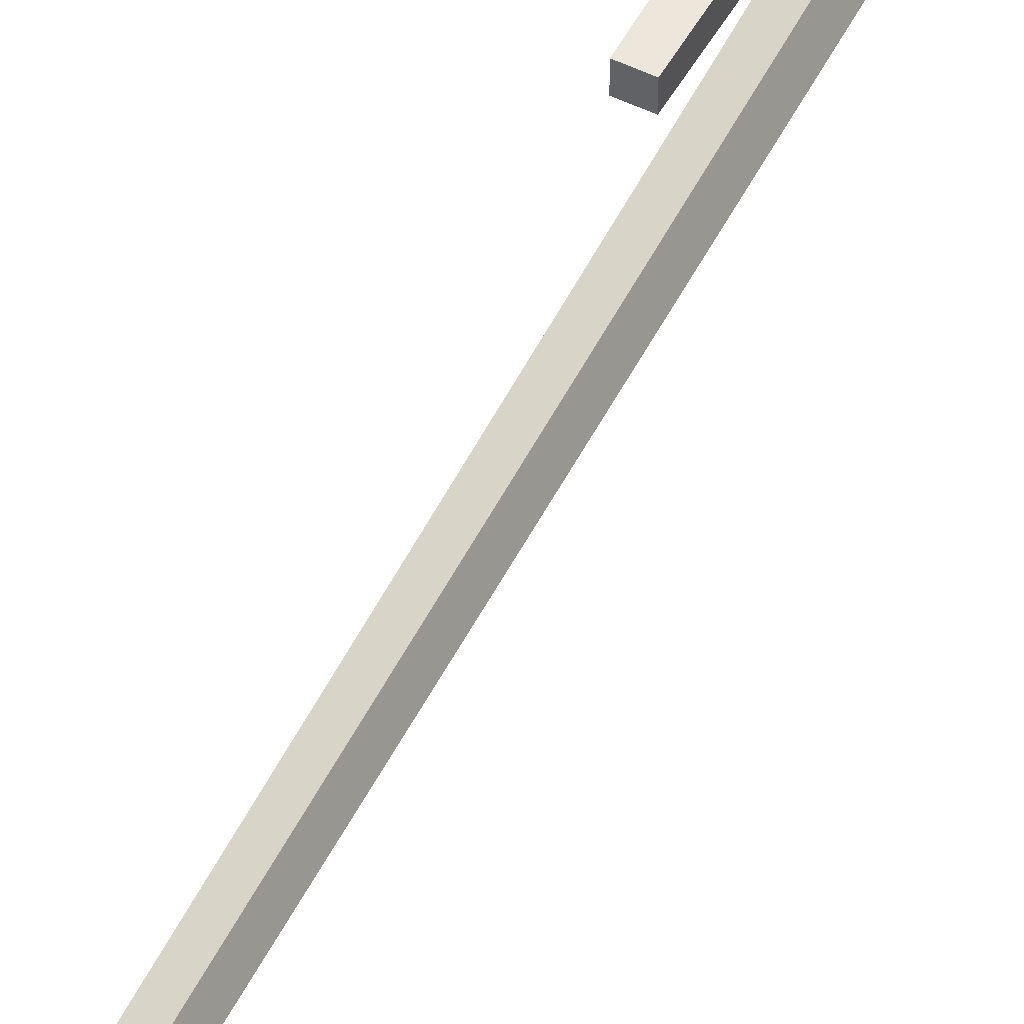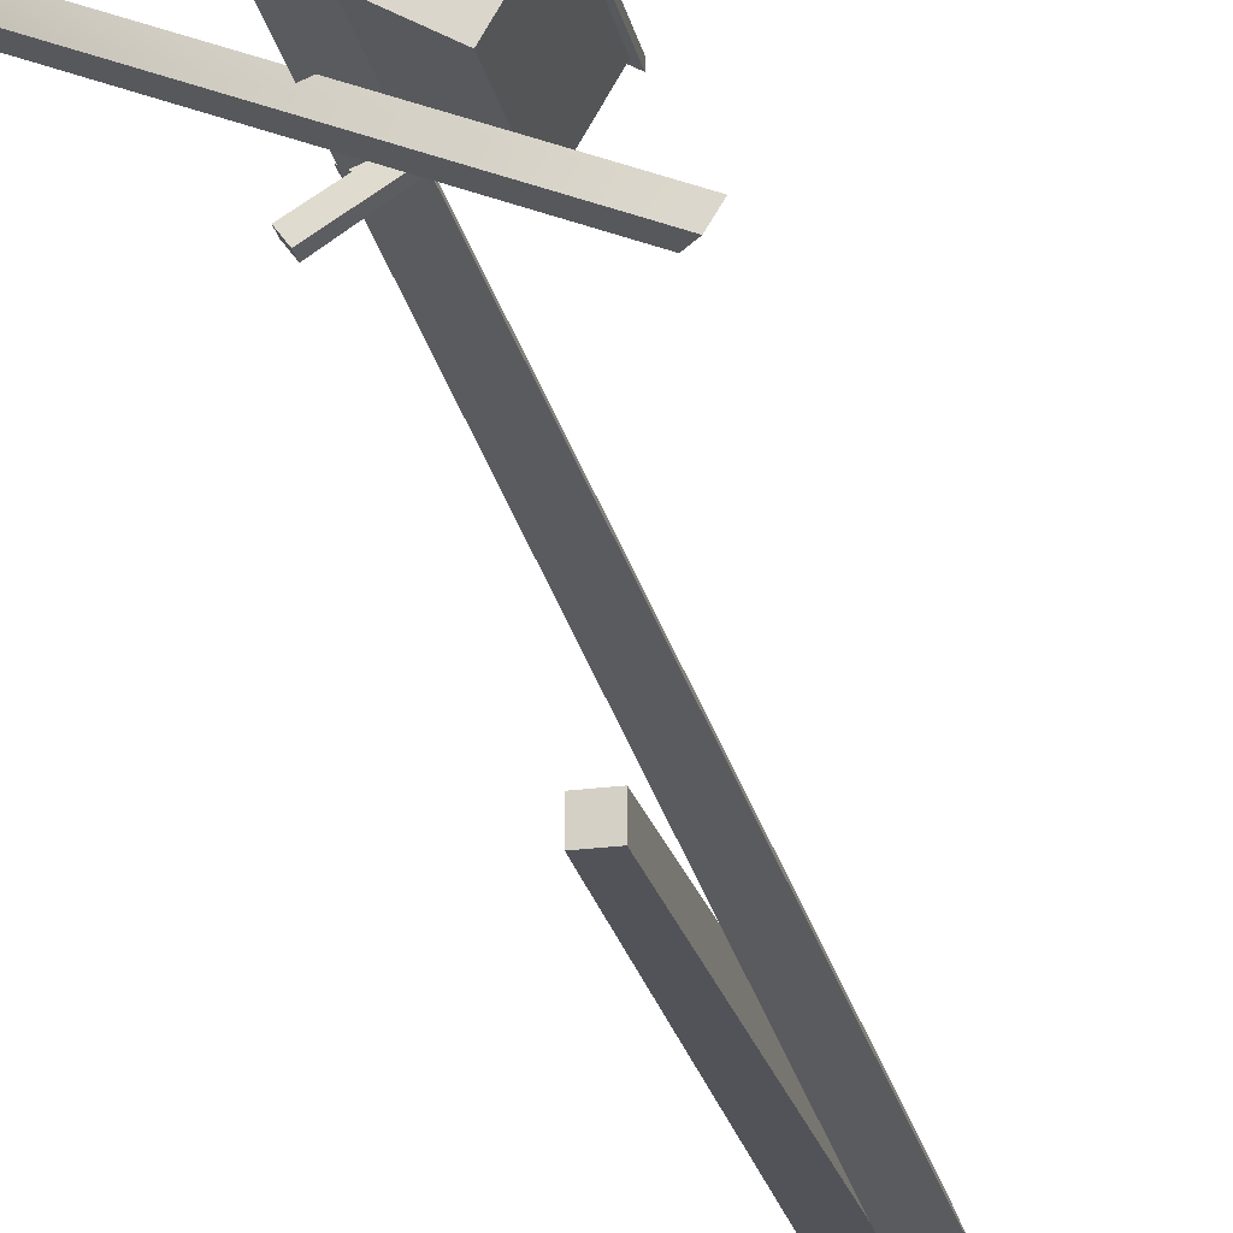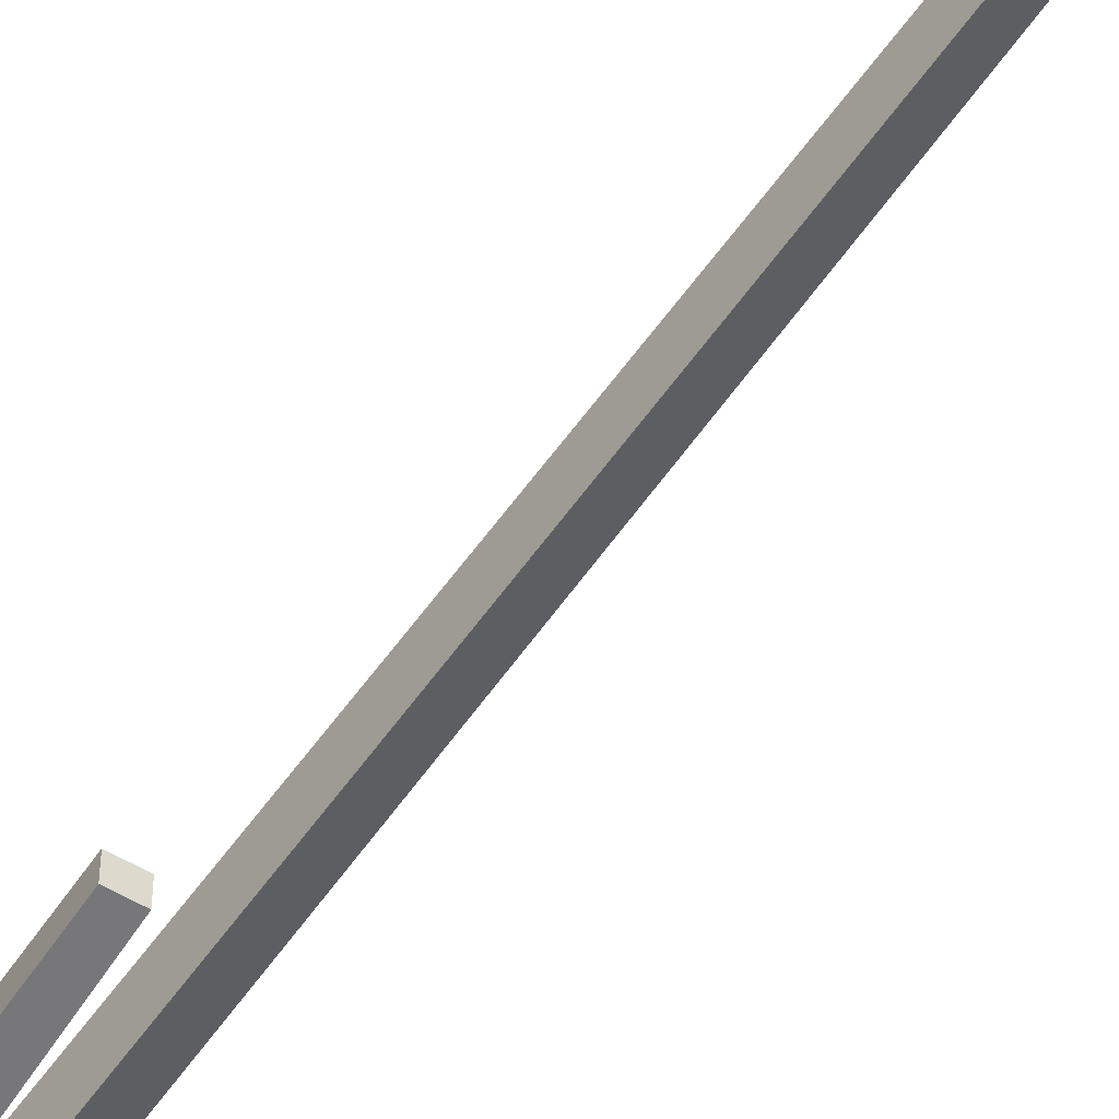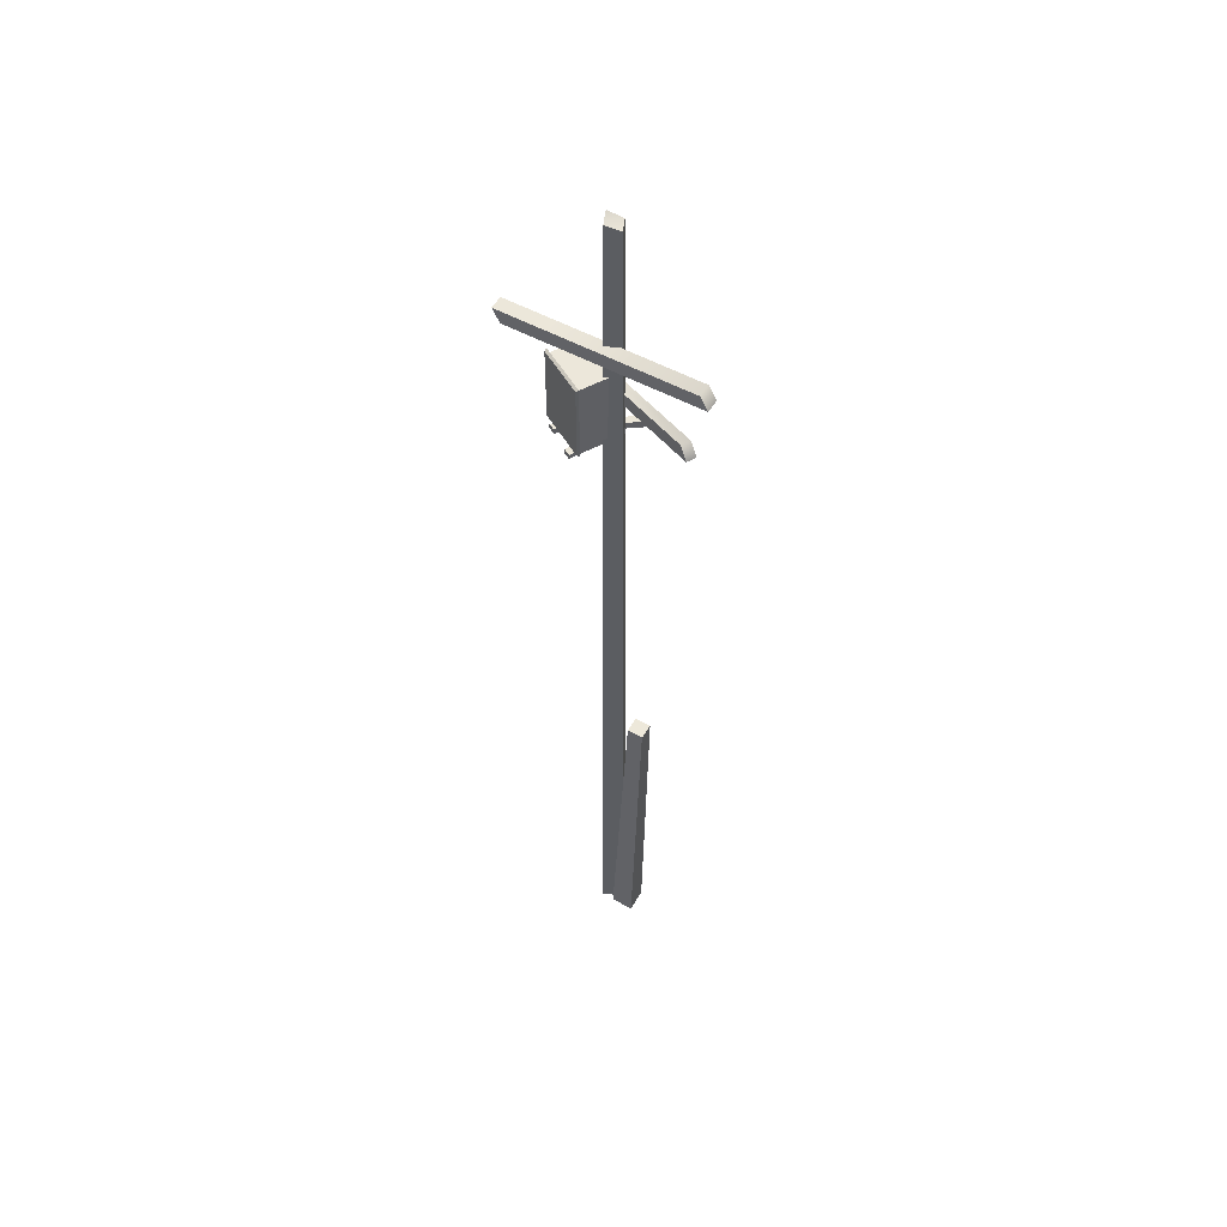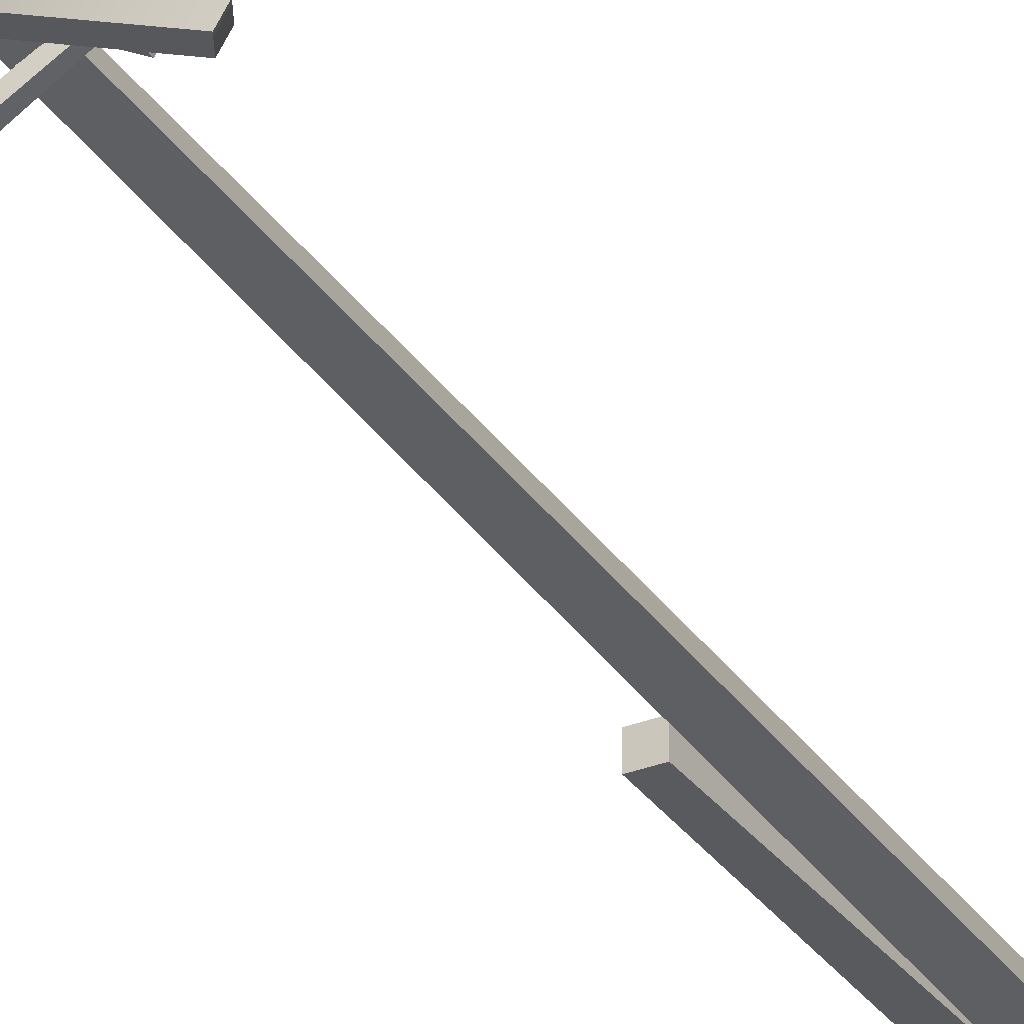
<metadata>
{"format":"obj","ext":"obj","renderer":"f3d","projection":"perspective","resolution":1024,"background":"white","views":[{"elev":50.8,"azim":-154.3,"up":"+Z"},{"elev":-22.1,"azim":-169.3,"up":"+Z"},{"elev":-56.7,"azim":145.7,"up":"+Z"},{"elev":53.3,"azim":30.2,"up":"+Y"},{"elev":-30.7,"azim":-152.7,"up":"+Z"}]}
</metadata>
<code>
v -0.468 9.885 0.501
v -0.4696 9.824 0.5043
v -0.1233 9.824 -0.1113
v -0.1233 9.919 -0.1113
v -0.1233 9.919 -0.1113
v -0.1233 9.824 -0.1113
v -0.2063 9.824 -0.1574
v -0.2063 9.919 -0.1574
v -0.2063 9.919 -0.1574
v -0.2063 9.824 -0.1574
v -0.5526 9.824 0.4582
v -0.551 9.885 0.4548
v -0.551 9.885 0.4548
v -0.5526 9.824 0.4582
v -0.4696 9.824 0.5043
v -0.468 9.885 0.501
v -0.4696 9.824 0.5043
v -0.5526 9.824 0.4582
v -0.2063 9.824 -0.1574
v -0.1233 9.824 -0.1113
v -0.551 9.885 0.4548
v -0.468 9.885 0.501
v -0.1233 9.919 -0.1113
v -0.2063 9.919 -0.1574
v -0.8017 9.885 0.2708
v -0.8032 9.824 0.2742
v 0.0388 9.857 -0.2892
v 0.0388 9.952 -0.2892
v 0.0388 9.952 -0.2892
v 0.0388 9.857 -0.2892
v -0.01738 9.857 -0.3658
v -0.01738 9.952 -0.3658
v -0.01738 9.952 -0.3658
v -0.01738 9.857 -0.3658
v -0.8862 9.824 0.228
v -0.8847 9.885 0.2246
v -0.8847 9.885 0.2246
v -0.8862 9.824 0.228
v -0.8032 9.824 0.2742
v -0.8017 9.885 0.2708
v -0.8032 9.824 0.2742
v -0.8862 9.824 0.228
v -0.01738 9.857 -0.3658
v 0.0388 9.857 -0.2892
v -0.8847 9.885 0.2246
v -0.8017 9.885 0.2708
v 0.0388 9.952 -0.2892
v -0.01738 9.952 -0.3658
v -0.9622 10.92 0.1061
v -0.3601 10.92 0.4537
v -0.3601 9.876 0.4537
v -0.9622 9.876 0.1061
v -1.54 11.34 0.24
v -1.54 11.34 0.06
v -1.44 11.16 0.06
v -1.44 11.16 0.24
v -1.216 10.44 -0.6495
v 0.8143 10.5 0.1482
v 0.9073 10.32 0.185
v -1.123 10.26 -0.6127
v 0.3032 4.504 -0.055
v 0.3032 4.504 0.155
v 0.2 -3.774e-06 0.2
v 0.2 -3.774e-06 -0.1
v 0.94 11.34 0.06
v -1.54 11.34 0.06
v -1.54 11.34 0.24
v 0.94 11.34 0.24
v 0.841 10.32 0.2934
v 0.748 10.5 0.2566
v -1.283 10.44 -0.541
v -1.19 10.26 -0.5042
v -1.216 10.44 -0.6495
v -1.123 10.26 -0.6127
v -1.19 10.26 -0.5042
v -1.283 10.44 -0.541
v -1.123 10.26 -0.6127
v 0.9073 10.32 0.185
v 0.841 10.32 0.2934
v -1.19 10.26 -0.5042
v -1.283 10.44 -0.541
v 0.748 10.5 0.2566
v 0.8143 10.5 0.1482
v -1.216 10.44 -0.6495
v 0.748 10.5 0.2566
v 0.841 10.32 0.2934
v 0.9073 10.32 0.185
v 0.8143 10.5 0.1482
v 0.94 11.34 0.06
v 1.04 11.16 0.06
v -1.44 11.16 0.06
v -1.54 11.34 0.06
v 0.94 11.34 0.24
v -1.54 11.34 0.24
v -1.44 11.16 0.24
v 1.04 11.16 0.24
v -1.44 11.16 0.24
v -1.44 11.16 0.06
v 1.04 11.16 0.06
v 1.04 11.16 0.24
v -0.3582 6.53 -0.06555
v -0.2655 6.53 0.1582
v -0.251 13 0.1232
v -0.323 13.03 -0.051
v -0.1344 6.53 -0.1583
v -0.3582 6.53 -0.06555
v -0.323 13.03 -0.051
v -0.1487 12.94 -0.1235
v -0.2655 6.53 0.1582
v -0.04175 6.53 0.06555
v -0.07646 12.95 0.05116
v -0.251 13 0.1232
v -0.1198 -3.774e-06 -0.1936
v -0.3936 -3.774e-06 -0.08018
v -0.3582 6.53 -0.06555
v -0.1344 6.53 -0.1583
v -0.04175 6.53 0.06555
v -0.1344 6.53 -0.1583
v -0.1487 12.94 -0.1235
v -0.07646 12.95 0.05116
v -0.3936 -3.774e-06 -0.08018
v -0.2802 -3.774e-06 0.1936
v -0.2655 6.53 0.1582
v -0.3582 6.53 -0.06555
v 0.09344 4.513 0.155
v -0.1 -3.774e-06 0.2
v 0.2 -3.774e-06 0.2
v 0.3032 4.504 0.155
v 0.09344 4.513 -0.055
v -0.1 -3.774e-06 -0.1
v -0.1 -3.774e-06 0.2
v 0.09344 4.513 0.155
v 0.09344 4.513 -0.055
v 0.3032 4.504 -0.055
v 0.2 -3.774e-06 -0.1
v -0.1 -3.774e-06 -0.1
v 0.09344 4.513 -0.055
v 0.09344 4.513 0.155
v 0.3032 4.504 0.155
v 0.3032 4.504 -0.055
v -0.968 10.9 0.1403
v -0.968 9.894 0.1403
v -0.3868 9.894 0.4758
v -0.3868 10.9 0.4758
v -0.3868 9.894 0.4758
v -0.968 9.894 0.1403
v -0.9622 9.876 0.1061
v -0.3601 9.876 0.4537
v -0.3868 10.9 0.4758
v -0.3868 9.894 0.4758
v -0.3601 9.876 0.4537
v -0.3601 10.92 0.4537
v -0.968 10.9 0.1403
v -0.3868 10.9 0.4758
v -0.3601 10.92 0.4537
v -0.9622 10.92 0.1061
v -0.968 9.894 0.1403
v -0.968 10.9 0.1403
v -0.9622 10.92 0.1061
v -0.9622 9.876 0.1061
v -0.7032 10.88 -0.279
v -0.6997 9.929 -0.2769
v -0.9397 9.929 0.1387
v -0.9431 10.88 0.1367
v -0.1603 9.929 0.03445
v -0.4003 9.929 0.4502
v -0.9397 9.929 0.1387
v -0.6997 9.929 -0.2769
v -0.3968 10.88 0.4522
v -0.1568 10.88 0.03647
v -0.7032 10.88 -0.279
v -0.9431 10.88 0.1367
v -0.3968 10.88 0.4522
v -0.4003 9.929 0.4502
v -0.1603 9.929 0.03445
v -0.1568 10.88 0.03647
v -0.1568 10.88 0.03647
v -0.1603 9.929 0.03445
v -0.6997 9.929 -0.2769
v -0.7032 10.88 -0.279
v 0.94 11.34 0.06
v 0.94 11.34 0.24
v 1.04 11.16 0.24
v 1.04 11.16 0.06
v -0.2802 -3.774e-06 0.1936
v -0.006411 -3.774e-06 0.08019
v -0.04175 6.53 0.06555
v -0.2655 6.53 0.1582
v -0.006411 -3.774e-06 0.08019
v -0.1198 -3.774e-06 -0.1936
v -0.1344 6.53 -0.1583
v -0.04175 6.53 0.06555
v -0.251 13 0.1232
v -0.07646 12.95 0.05116
v -0.2191 12.97 0.03332
v -0.323 13.03 -0.051
v -0.1487 12.94 -0.1235
f 1 2 3
f 1 3 4
f 5 6 7
f 5 7 8
f 9 10 11
f 9 11 12
f 13 14 15
f 13 15 16
f 17 18 19
f 17 19 20
f 21 22 23
f 21 23 24
f 25 26 27
f 25 27 28
f 29 30 31
f 29 31 32
f 33 34 35
f 33 35 36
f 37 38 39
f 37 39 40
f 41 42 43
f 41 43 44
f 45 46 47
f 45 47 48
f 49 50 51
f 49 51 52
f 53 54 55
f 53 55 56
f 57 58 59
f 57 59 60
f 61 62 63
f 61 63 64
f 65 66 67
f 65 67 68
f 69 70 71
f 69 71 72
f 73 74 75
f 73 75 76
f 77 78 79
f 77 79 80
f 81 82 83
f 81 83 84
f 85 86 87
f 85 87 88
f 89 90 91
f 89 91 92
f 93 94 95
f 93 95 96
f 97 98 99
f 97 99 100
f 101 102 103
f 101 103 104
f 105 106 107
f 105 107 108
f 109 110 111
f 109 111 112
f 113 114 115
f 113 115 116
f 117 118 119
f 117 119 120
f 121 122 123
f 121 123 124
f 125 126 127
f 125 127 128
f 129 130 131
f 129 131 132
f 133 134 135
f 133 135 136
f 137 138 139
f 137 139 140
f 141 142 143
f 141 143 144
f 145 146 147
f 145 147 148
f 149 150 151
f 149 151 152
f 153 154 155
f 153 155 156
f 157 158 159
f 157 159 160
f 161 162 163
f 161 163 164
f 165 166 167
f 165 167 168
f 169 170 171
f 169 171 172
f 173 174 175
f 173 175 176
f 177 178 179
f 177 179 180
f 181 182 183
f 181 183 184
f 185 186 187
f 185 187 188
f 189 190 191
f 189 191 192
f 193 194 195
f 193 195 196
f 195 194 197
f 196 195 197

</code>
